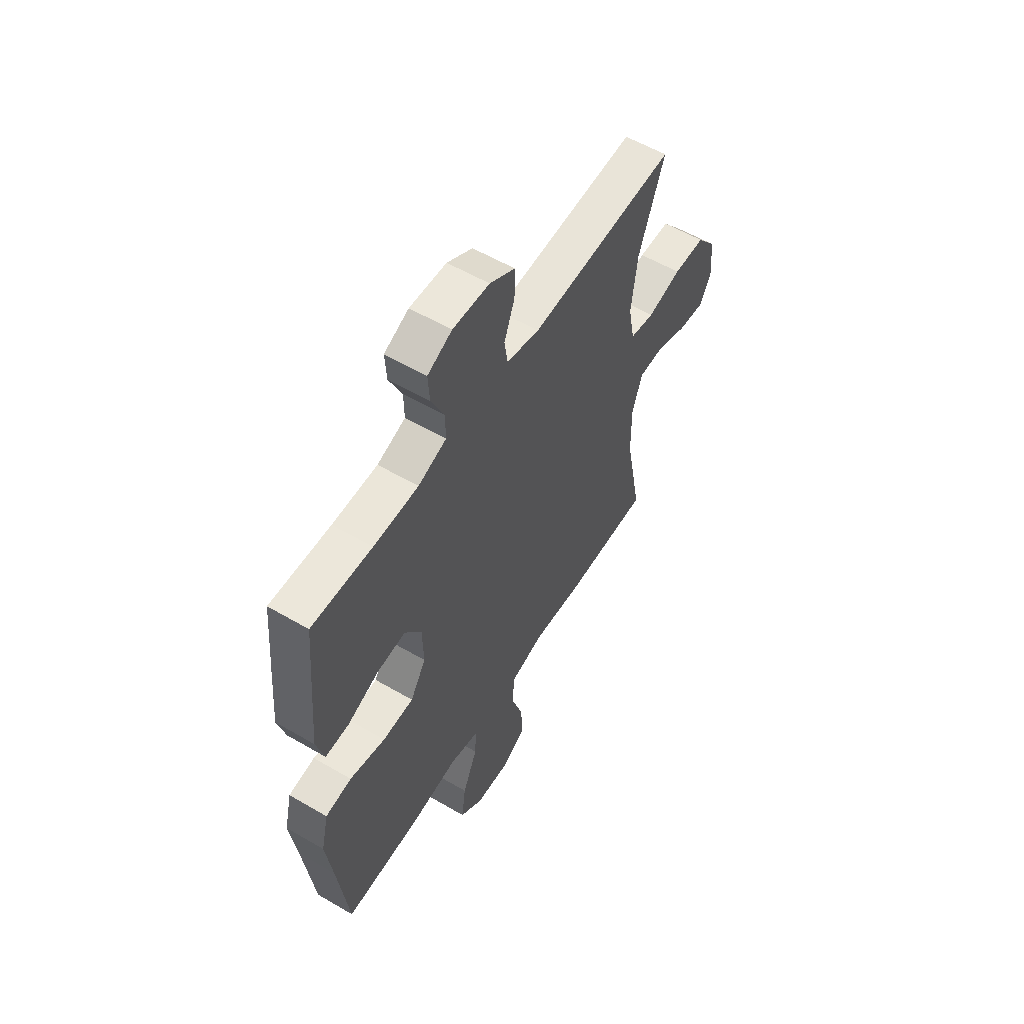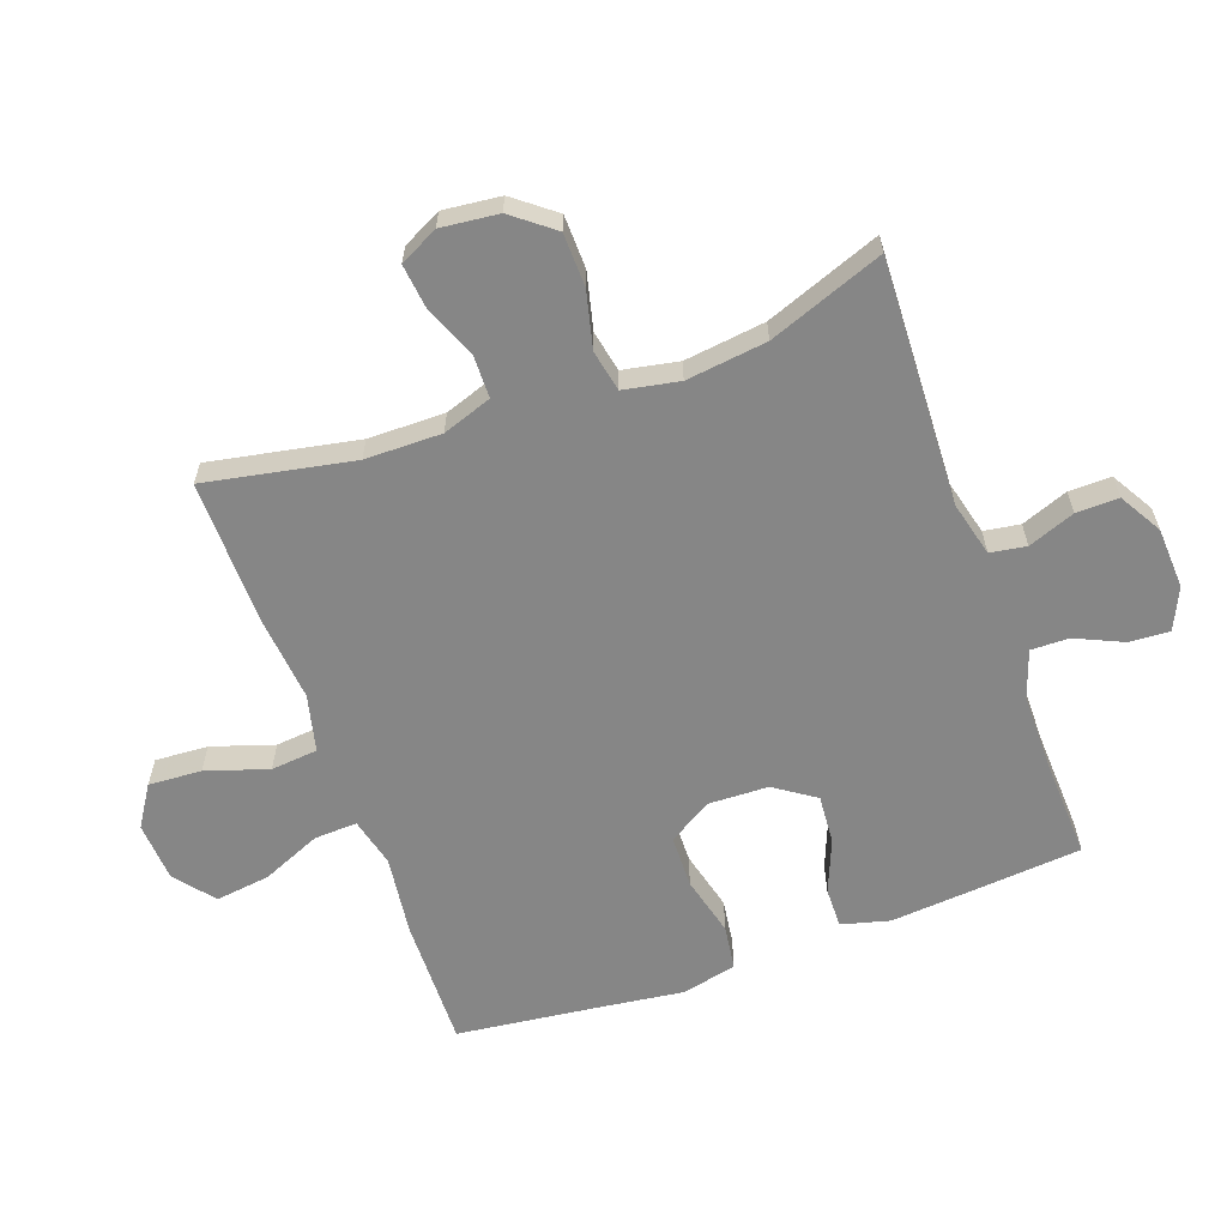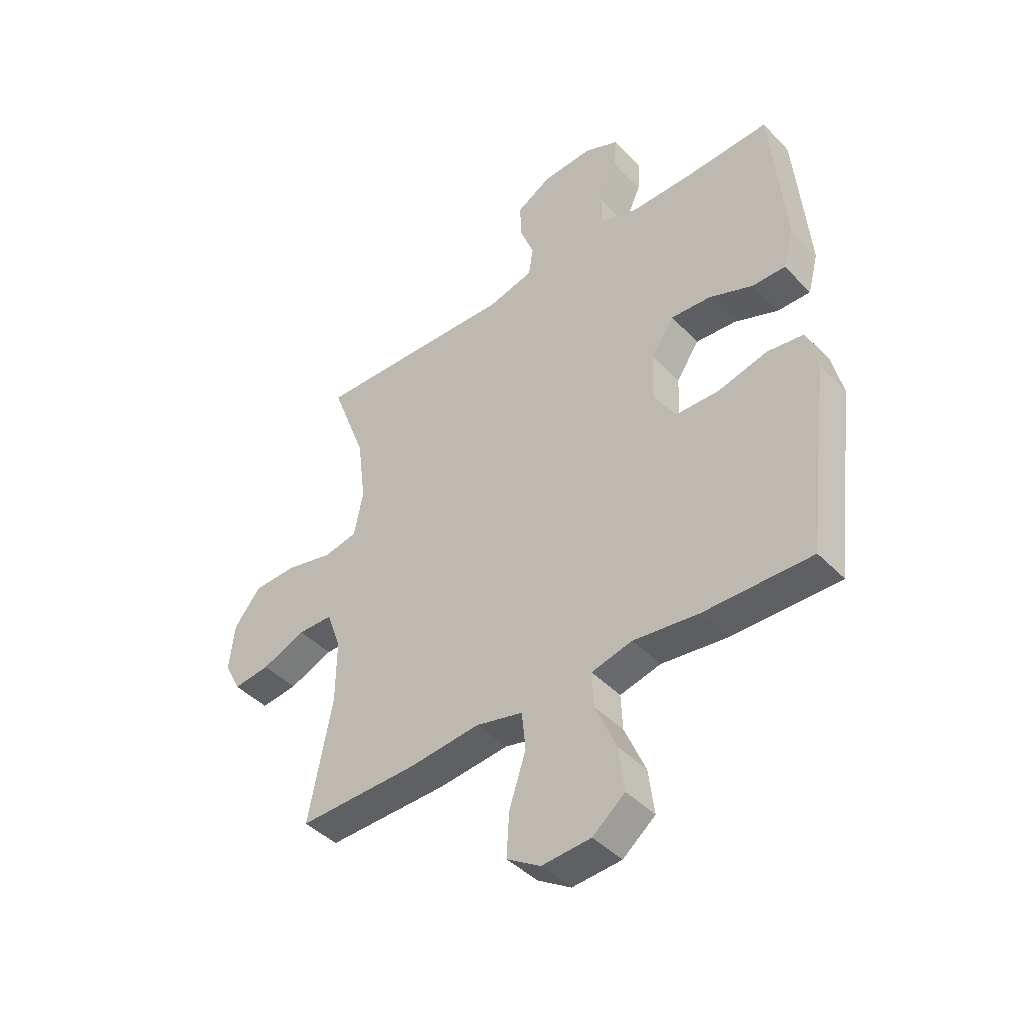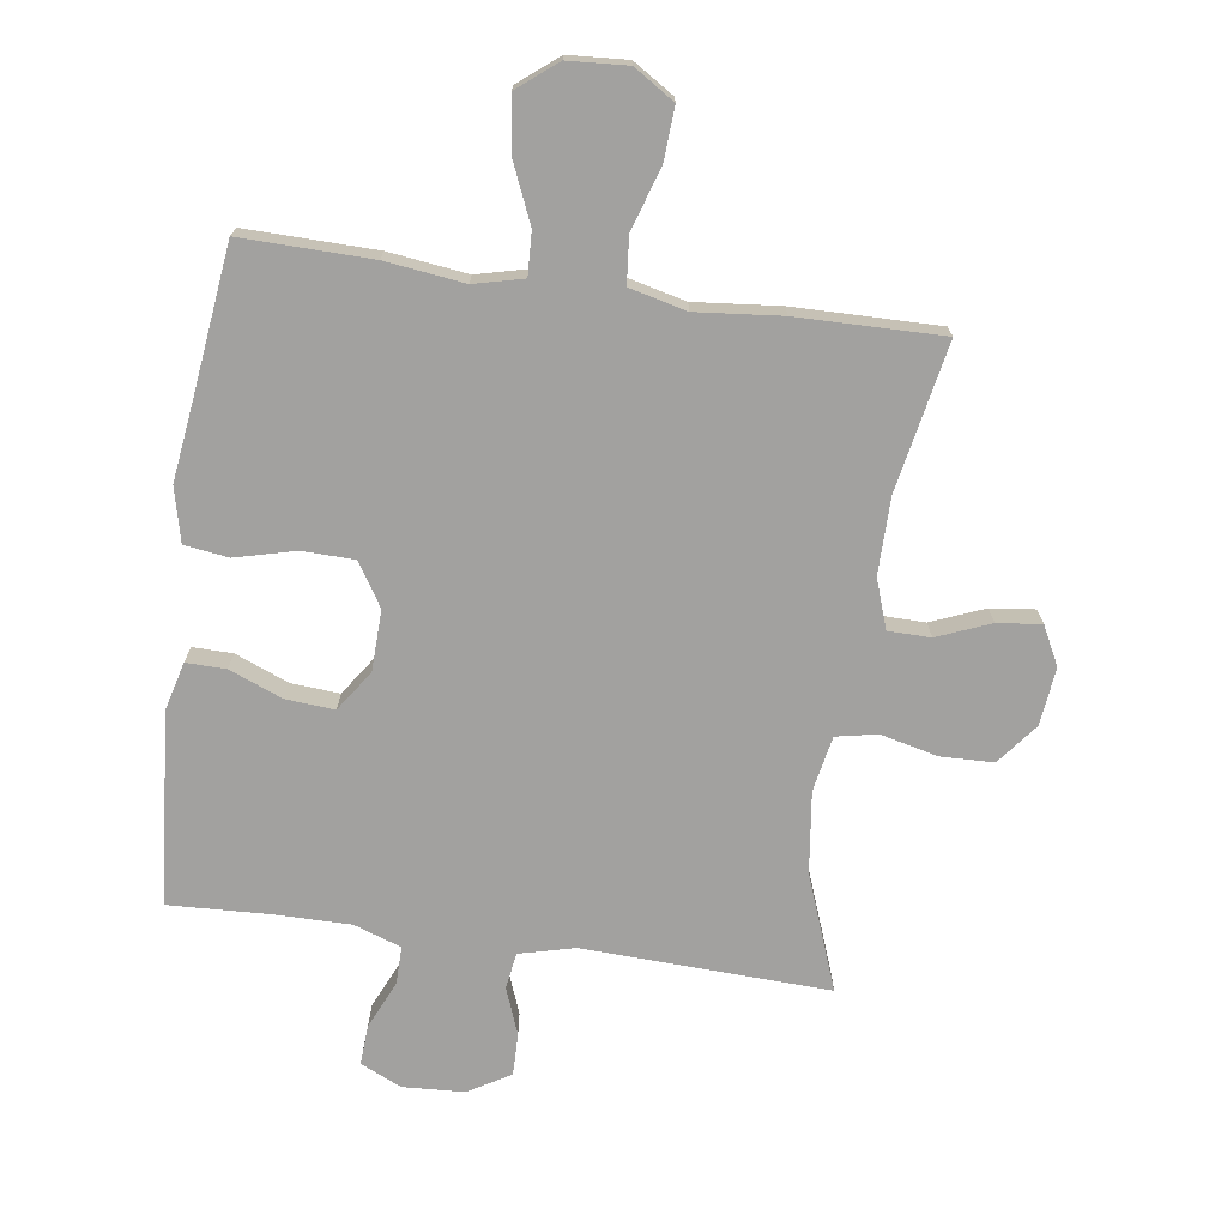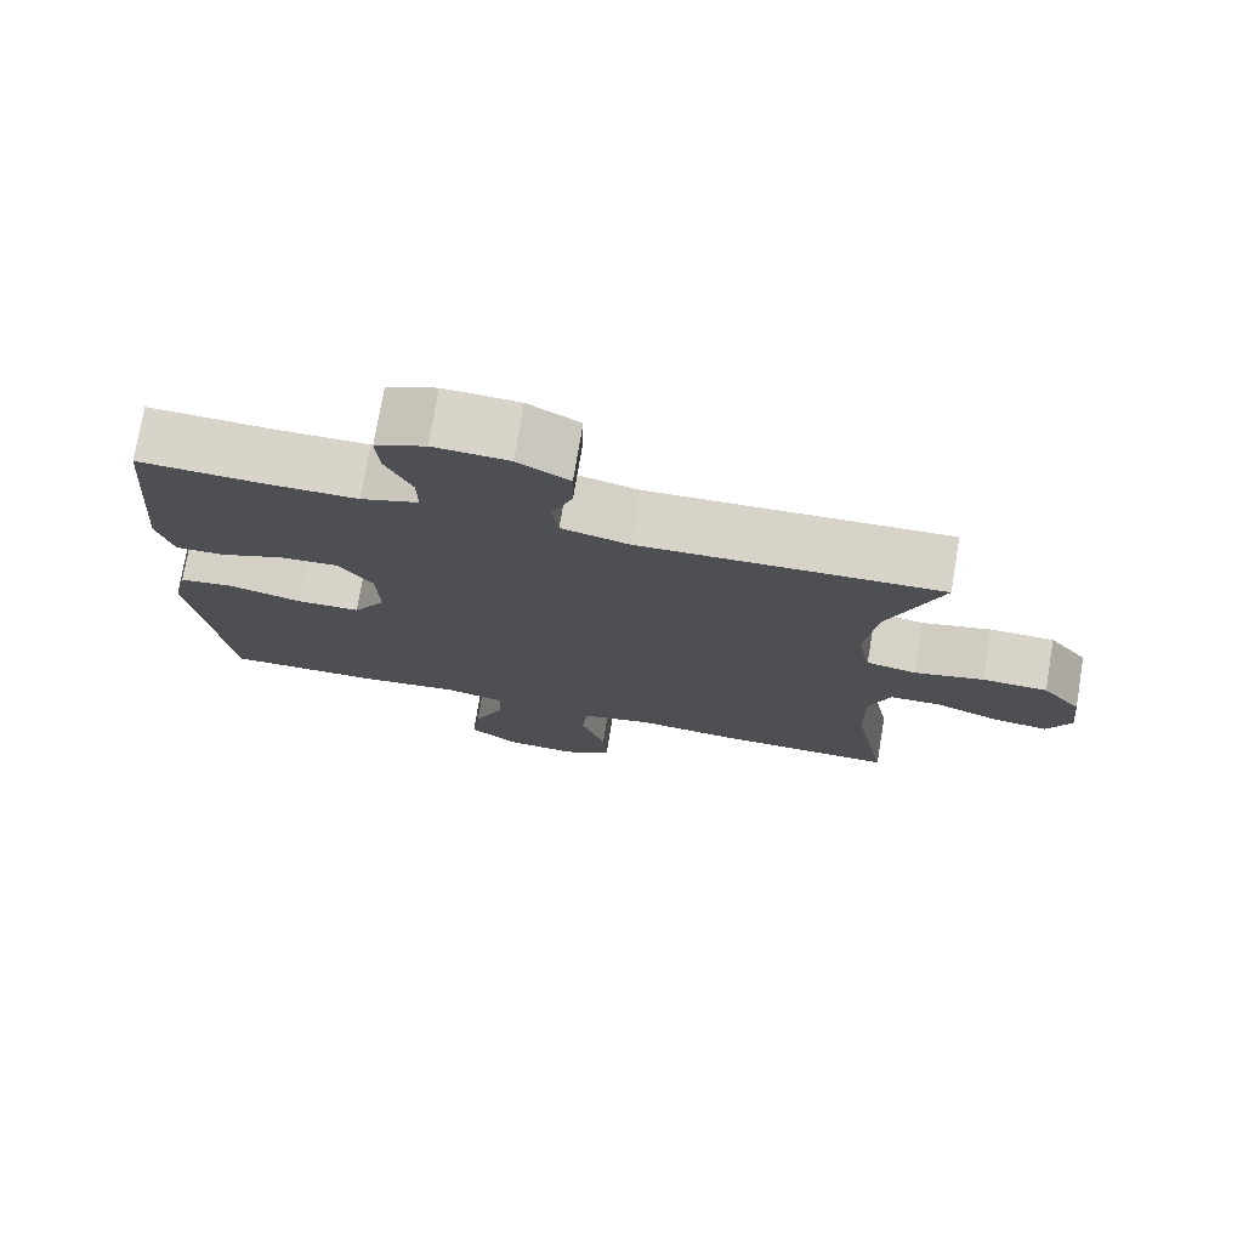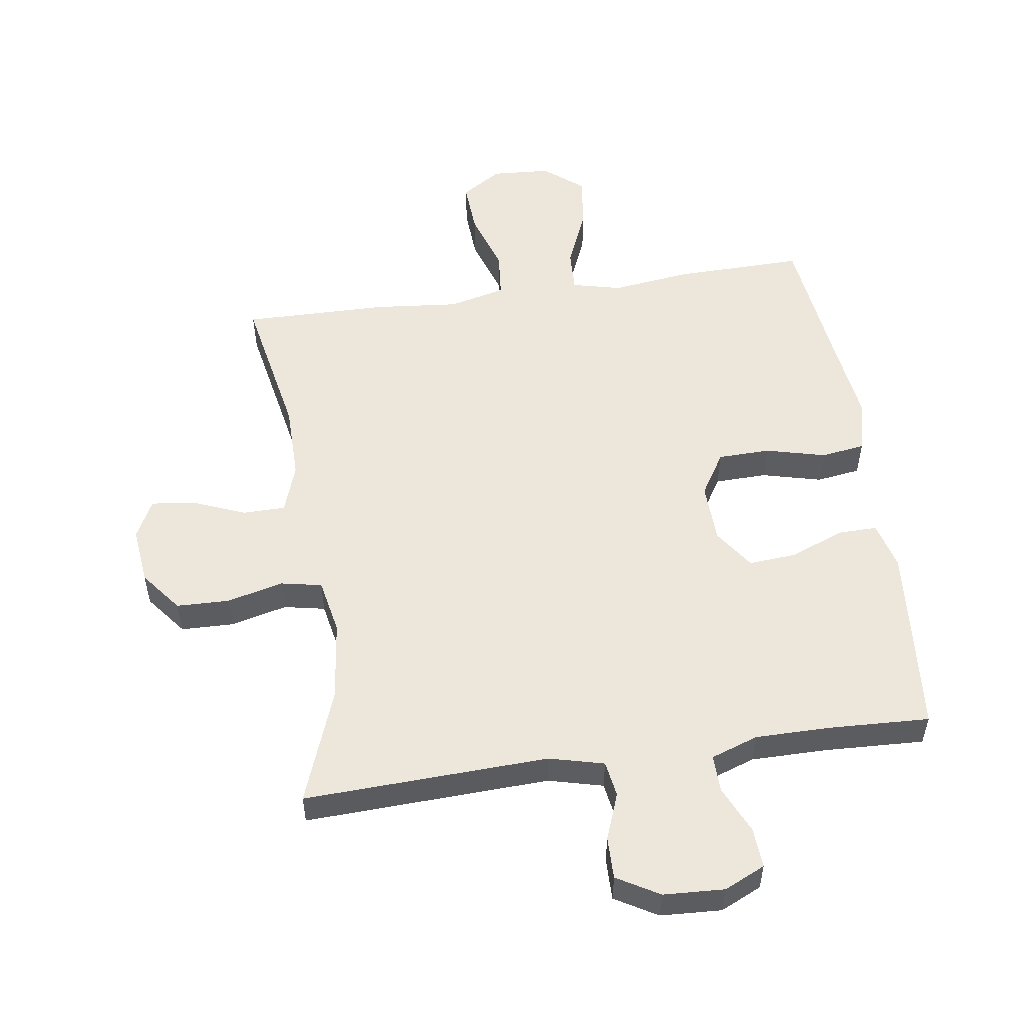
<metadata>
{"format":"obj","ext":"obj","renderer":"f3d","projection":"perspective","resolution":1024,"background":"white","views":[{"elev":57.5,"azim":121.2,"up":"+Z"},{"elev":-62.0,"azim":-70.2,"up":"+Y"},{"elev":-43.7,"azim":40.1,"up":"+Z"},{"elev":-72.2,"azim":172.0,"up":"+Y"},{"elev":75.4,"azim":-170.5,"up":"+Z"},{"elev":53.5,"azim":-8.3,"up":"+Y"}]}
</metadata>
<code>
v -0.5 0.07 -0.5
v -0.455 0.07 -0.266
v -0.454 0.07 -0.145
v -0.481 0.07 -0.067
v -0.548 0.07 -0.066
v -0.632 0.07 -0.1
v -0.702 0.07 -0.108
v -0.733 0.07 -0.047
v -0.723 0.07 0.044
v -0.672 0.07 0.109
v -0.588 0.07 0.111
v -0.498 0.07 0.089
v -0.433 0.07 0.102
v -0.416 0.07 0.19
v -0.432 0.07 0.318
v -0.5 0.07 0.5
v -0.111 0.07 0.484
v -0.024 0.07 0.506
v -0.015 0.07 0.563
v -0.043 0.07 0.637
v -0.044 0.07 0.704
v 0.023 0.07 0.743
v 0.12 0.07 0.748
v 0.185 0.07 0.718
v 0.181 0.07 0.654
v 0.147 0.07 0.579
v 0.146 0.07 0.519
v 0.221 0.07 0.493
v 0.34 0.07 0.493
v 0.5 0.07 0.5
v 0.516 0.07 0.316
v 0.526 0.07 0.196
v 0.506 0.07 0.12
v 0.443 0.07 0.121
v 0.359 0.07 0.155
v 0.282 0.07 0.161
v 0.238 0.07 0.097
v 0.235 0.07 0.001
v 0.277 0.07 -0.067
v 0.36 0.07 -0.069
v 0.455 0.07 -0.045
v 0.525 0.07 -0.055
v 0.545 0.07 -0.141
v 0.528 0.07 -0.27
v 0.5 0.07 -0.5
v 0.294 0.07 -0.496
v 0.169 0.07 -0.48
v 0.091 0.07 -0.499
v 0.094 0.07 -0.567
v 0.134 0.07 -0.661
v 0.145 0.07 -0.747
v 0.083 0.07 -0.797
v -0.011 0.07 -0.803
v -0.075 0.07 -0.762
v -0.07 0.07 -0.678
v -0.038 0.07 -0.58
v -0.045 0.07 -0.506
v -0.135 0.07 -0.484
v -0.27 0.07 -0.497
v -0.5 0 -0.5
v -0.455 0 -0.266
v -0.454 0 -0.145
v -0.481 0 -0.067
v -0.548 0 -0.066
v -0.632 0 -0.1
v -0.702 0 -0.108
v -0.733 0 -0.047
v -0.723 0 0.044
v -0.672 0 0.109
v -0.588 0 0.111
v -0.498 0 0.089
v -0.433 0 0.102
v -0.416 0 0.19
v -0.432 0 0.318
v -0.5 0 0.5
v -0.111 0 0.484
v -0.024 0 0.506
v -0.015 0 0.563
v -0.043 0 0.637
v -0.044 0 0.704
v 0.023 0 0.743
v 0.12 0 0.748
v 0.185 0 0.718
v 0.181 0 0.654
v 0.147 0 0.579
v 0.146 0 0.519
v 0.221 0 0.493
v 0.34 0 0.493
v 0.5 0 0.5
v 0.516 0 0.316
v 0.526 0 0.196
v 0.506 0 0.12
v 0.443 0 0.121
v 0.359 0 0.155
v 0.282 0 0.161
v 0.238 0 0.097
v 0.235 0 0.001
v 0.277 0 -0.067
v 0.36 0 -0.069
v 0.455 0 -0.045
v 0.525 0 -0.055
v 0.545 0 -0.141
v 0.528 0 -0.27
v 0.5 0 -0.5
v 0.294 0 -0.496
v 0.169 0 -0.48
v 0.091 0 -0.499
v 0.094 0 -0.567
v 0.134 0 -0.661
v 0.145 0 -0.747
v 0.083 0 -0.797
v -0.011 0 -0.803
v -0.075 0 -0.762
v -0.07 0 -0.678
v -0.038 0 -0.58
v -0.045 0 -0.506
v -0.135 0 -0.484
v -0.27 0 -0.497
f 58 59 1 2
f 57 58 2 3
f 54 55 56
f 53 54 56
f 52 53 56
f 51 52 56
f 50 51 56
f 49 50 56
f 48 49 56 57
f 57 3 4
f 48 57 4
f 47 48 4
f 46 47 4
f 45 46 4
f 44 45 4
f 42 43 44
f 41 42 44
f 40 41 44
f 39 40 44 4
f 33 34 35
f 32 33 35
f 31 32 35
f 30 31 35
f 29 30 35
f 28 29 35 36
f 27 28 36 37
f 24 25 26
f 23 24 26
f 22 23 26
f 21 22 26
f 20 21 26
f 19 20 26
f 18 19 26 27
f 27 37 38
f 18 27 38
f 17 18 38
f 10 11 12
f 9 10 12
f 8 9 12
f 7 8 12
f 6 7 12
f 5 6 12
f 5 12 13
f 4 5 13
f 39 4 13
f 17 38 39
f 16 17 39
f 15 16 39
f 14 15 39
f 13 14 39
f 61 60 118 117
f 62 61 117 116
f 115 114 113
f 115 113 112
f 115 112 111
f 115 111 110
f 115 110 109
f 115 109 108
f 116 115 108 107
f 63 62 116
f 63 116 107
f 63 107 106
f 63 106 105
f 63 105 104
f 63 104 103
f 103 102 101
f 103 101 100
f 103 100 99
f 63 103 99 98
f 94 93 92
f 94 92 91
f 94 91 90
f 94 90 89
f 94 89 88
f 95 94 88 87
f 96 95 87 86
f 85 84 83
f 85 83 82
f 85 82 81
f 85 81 80
f 85 80 79
f 85 79 78
f 86 85 78 77
f 97 96 86
f 97 86 77
f 97 77 76
f 71 70 69
f 71 69 68
f 71 68 67
f 71 67 66
f 71 66 65
f 71 65 64
f 72 71 64
f 72 64 63
f 72 63 98
f 98 97 76
f 98 76 75
f 98 75 74
f 98 74 73
f 98 73 72
f 1 60 61 2
f 2 61 62 3
f 3 62 63 4
f 4 63 64 5
f 5 64 65 6
f 6 65 66 7
f 7 66 67 8
f 8 67 68 9
f 9 68 69 10
f 10 69 70 11
f 11 70 71 12
f 12 71 72 13
f 13 72 73 14
f 14 73 74 15
f 15 74 75 16
f 16 75 76 17
f 17 76 77 18
f 18 77 78 19
f 19 78 79 20
f 20 79 80 21
f 21 80 81 22
f 22 81 82 23
f 23 82 83 24
f 24 83 84 25
f 25 84 85 26
f 26 85 86 27
f 27 86 87 28
f 28 87 88 29
f 29 88 89 30
f 30 89 90 31
f 31 90 91 32
f 32 91 92 33
f 33 92 93 34
f 34 93 94 35
f 35 94 95 36
f 36 95 96 37
f 37 96 97 38
f 38 97 98 39
f 39 98 99 40
f 40 99 100 41
f 41 100 101 42
f 42 101 102 43
f 43 102 103 44
f 44 103 104 45
f 45 104 105 46
f 46 105 106 47
f 47 106 107 48
f 48 107 108 49
f 49 108 109 50
f 50 109 110 51
f 51 110 111 52
f 52 111 112 53
f 53 112 113 54
f 54 113 114 55
f 55 114 115 56
f 56 115 116 57
f 57 116 117 58
f 58 117 118 59
f 59 118 60 1

</code>
